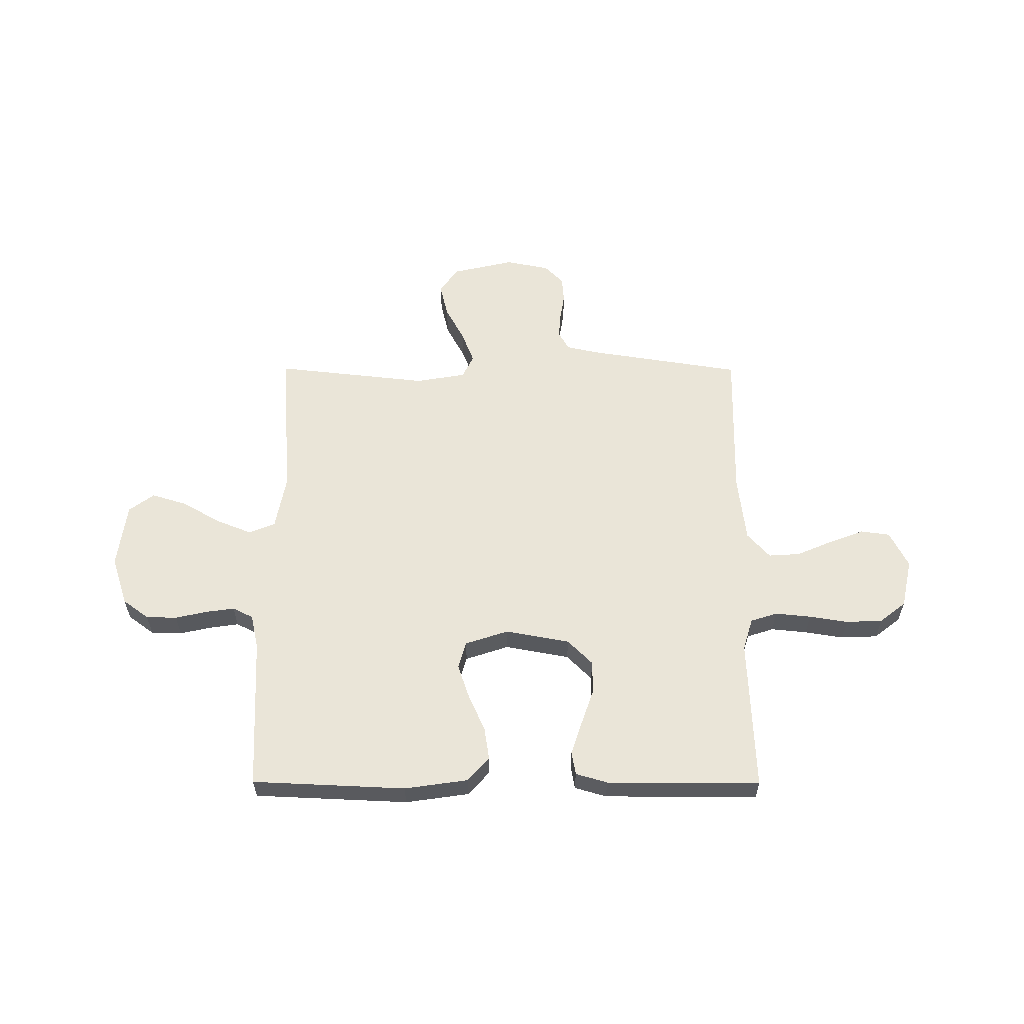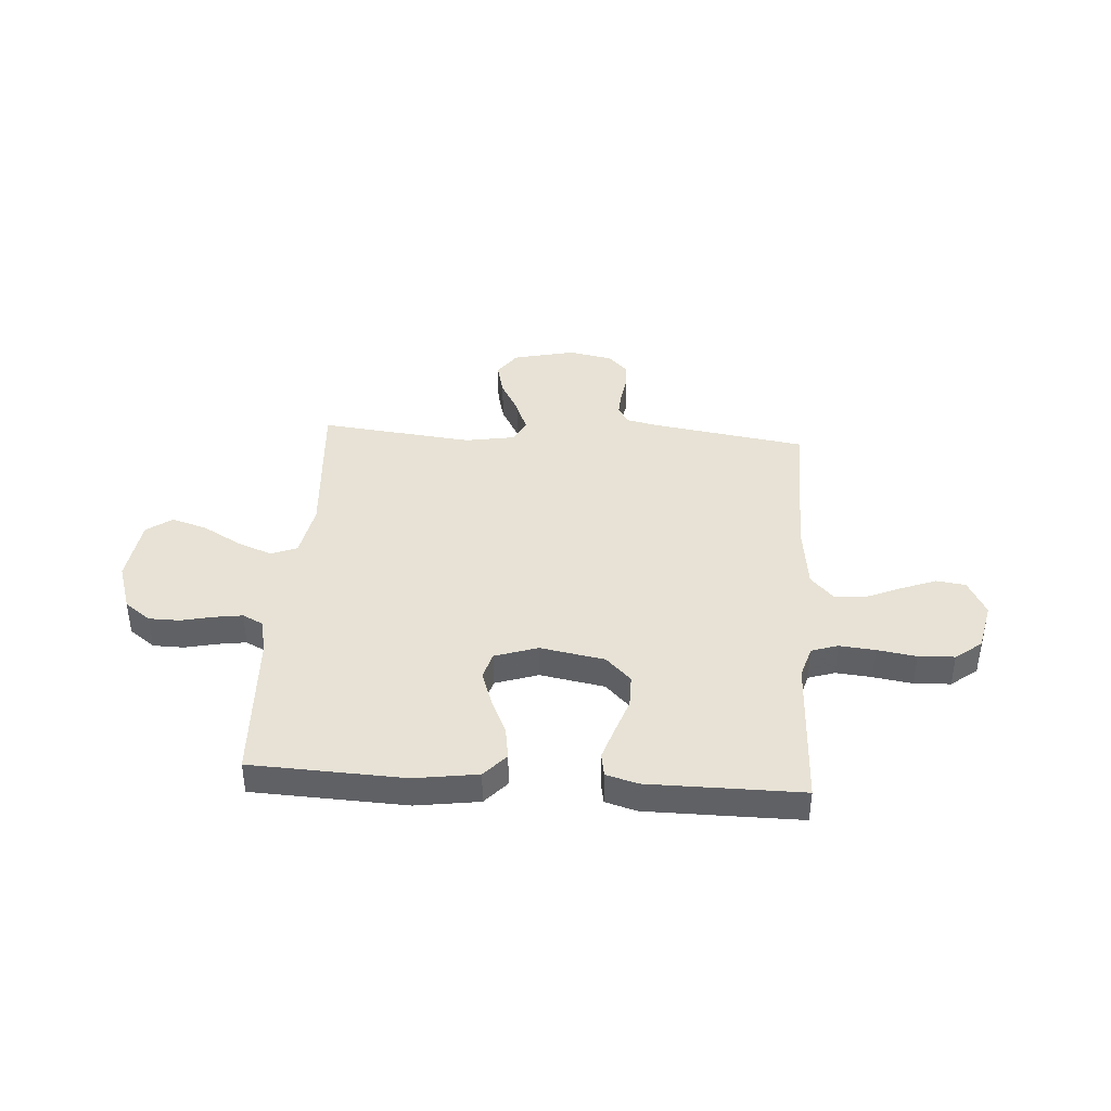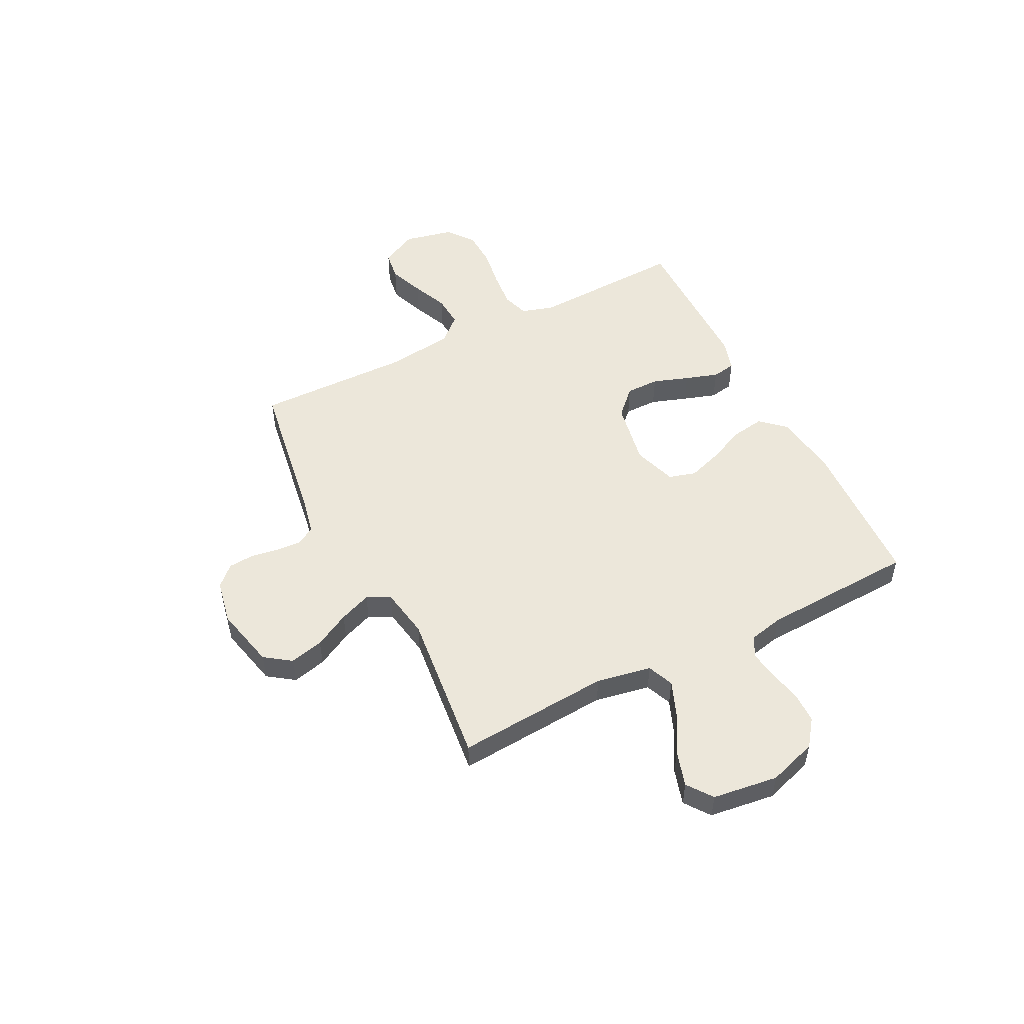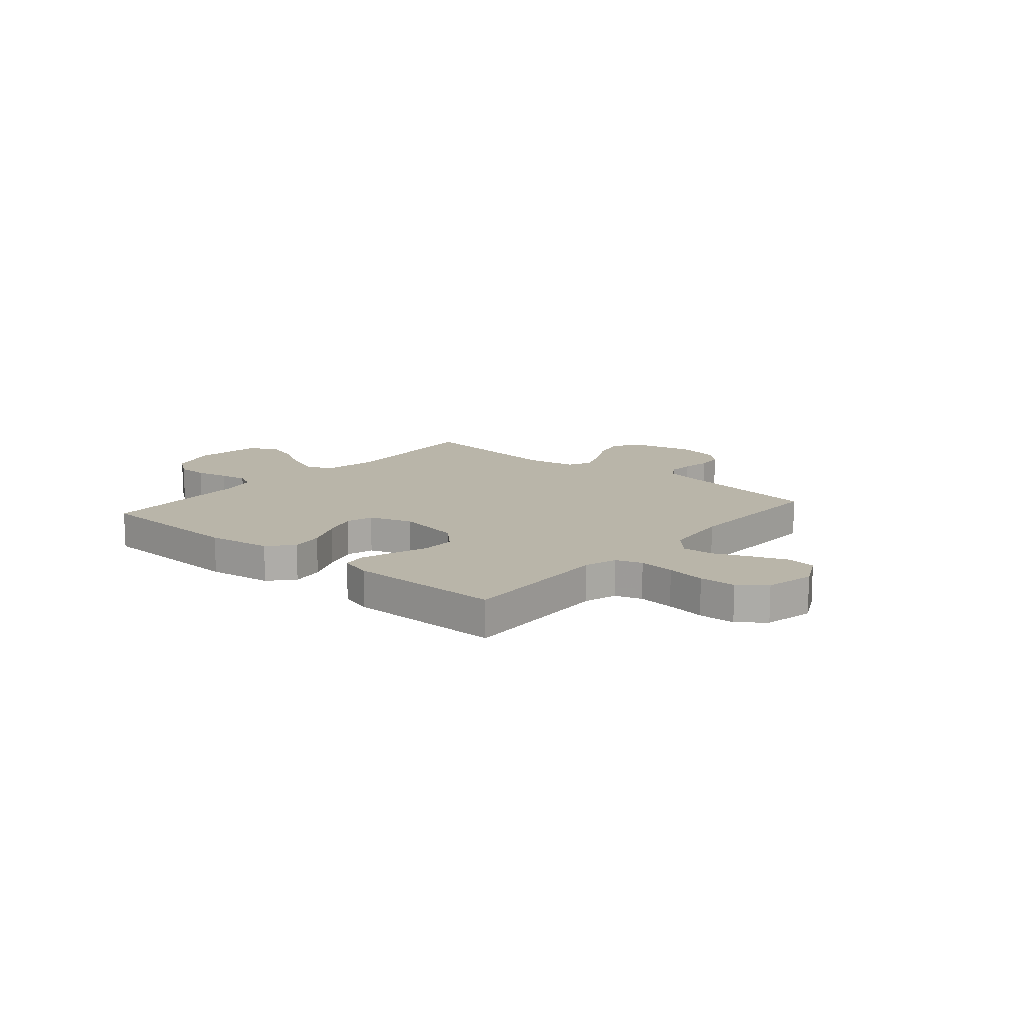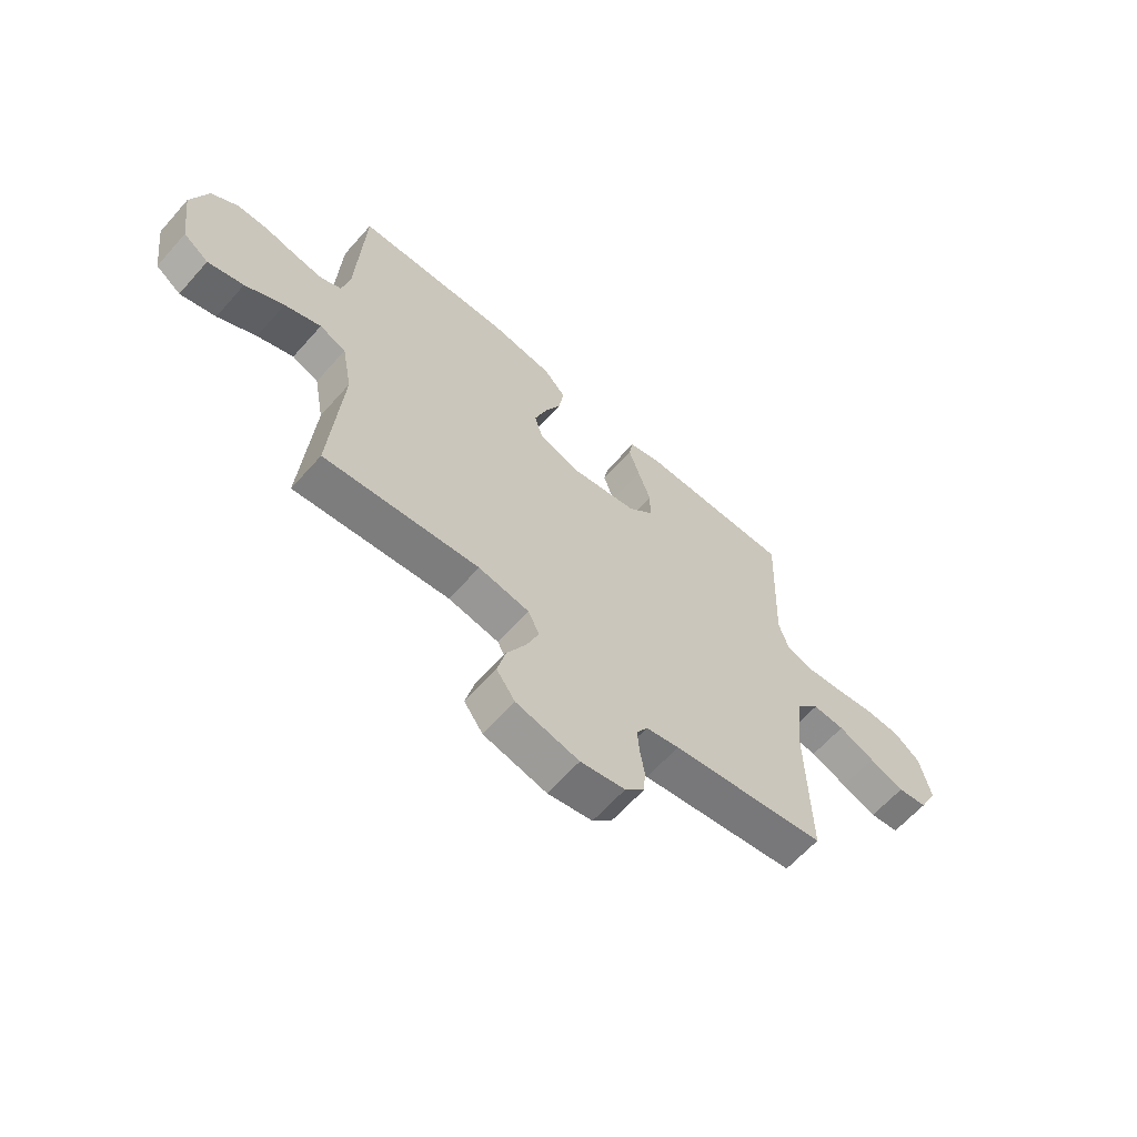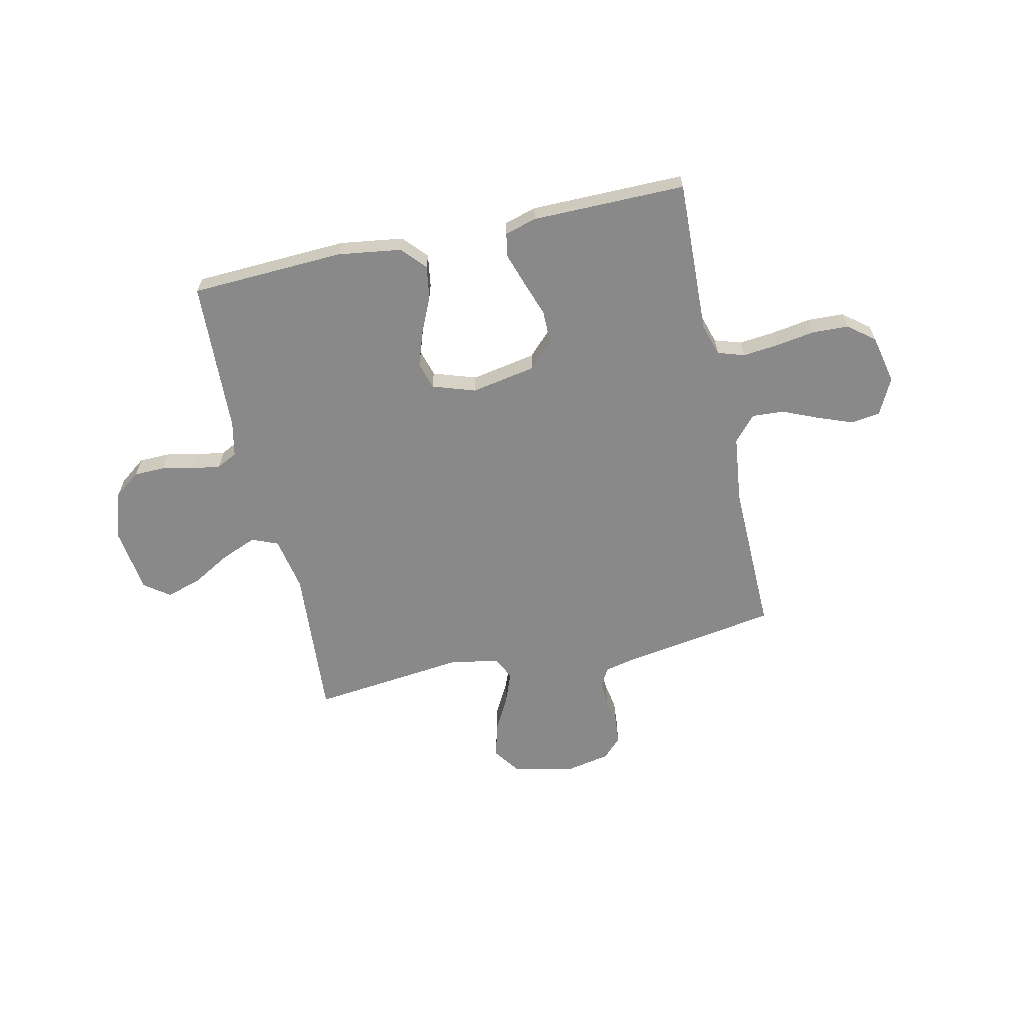
<metadata>
{"format":"obj","ext":"obj","renderer":"f3d","projection":"perspective","resolution":1024,"background":"white","views":[{"elev":58.8,"azim":0.2,"up":"+Y"},{"elev":40.3,"azim":3.9,"up":"+Y"},{"elev":51.6,"azim":-116.9,"up":"+Y"},{"elev":13.4,"azim":40.5,"up":"+Y"},{"elev":-63.0,"azim":-41.5,"up":"+Z"},{"elev":-63.2,"azim":12.6,"up":"+Y"}]}
</metadata>
<code>
v -0.5 0.07 -0.5
v -0.478 0.07 -0.2
v -0.498 0.07 -0.093
v -0.549 0.07 -0.072
v -0.619 0.07 -0.1
v -0.694 0.07 -0.143
v -0.763 0.07 -0.164
v -0.812 0.07 -0.128
v -0.829 0.07 0
v -0.798 0.07 0.095
v -0.747 0.07 0.133
v -0.687 0.07 0.134
v -0.624 0.07 0.12
v -0.569 0.07 0.112
v -0.529 0.07 0.132
v -0.514 0.07 0.2
v -0.5 0.07 0.5
v -0.2 0.07 0.513
v -0.076 0.07 0.495
v -0.034 0.07 0.448
v -0.044 0.07 0.384
v -0.076 0.07 0.313
v -0.099 0.07 0.245
v -0.084 0.07 0.192
v 0 0.07 0.164
v 0.126 0.07 0.187
v 0.175 0.07 0.236
v 0.175 0.07 0.301
v 0.151 0.07 0.371
v 0.13 0.07 0.435
v 0.138 0.07 0.481
v 0.2 0.07 0.499
v 0.5 0.07 0.5
v 0.488 0.07 0.2
v 0.507 0.07 0.137
v 0.559 0.07 0.12
v 0.629 0.07 0.127
v 0.705 0.07 0.139
v 0.776 0.07 0.136
v 0.827 0.07 0.096
v 0.848 0.07 0
v 0.812 0.07 -0.071
v 0.755 0.07 -0.079
v 0.687 0.07 -0.053
v 0.617 0.07 -0.023
v 0.555 0.07 -0.019
v 0.511 0.07 -0.068
v 0.495 0.07 -0.2
v 0.5 0.07 -0.5
v 0.2 0.07 -0.547
v 0.136 0.07 -0.561
v 0.115 0.07 -0.597
v 0.118 0.07 -0.646
v 0.127 0.07 -0.7
v 0.123 0.07 -0.75
v 0.086 0.07 -0.788
v 0 0.07 -0.805
v -0.121 0.07 -0.777
v -0.157 0.07 -0.726
v -0.141 0.07 -0.66
v -0.104 0.07 -0.591
v -0.08 0.07 -0.529
v -0.102 0.07 -0.484
v -0.2 0.07 -0.467
v -0.5 0 -0.5
v -0.478 0 -0.2
v -0.498 0 -0.093
v -0.549 0 -0.072
v -0.619 0 -0.1
v -0.694 0 -0.143
v -0.763 0 -0.164
v -0.812 0 -0.128
v -0.829 0 0
v -0.798 0 0.095
v -0.747 0 0.133
v -0.687 0 0.134
v -0.624 0 0.12
v -0.569 0 0.112
v -0.529 0 0.132
v -0.514 0 0.2
v -0.5 0 0.5
v -0.2 0 0.513
v -0.076 0 0.495
v -0.034 0 0.448
v -0.044 0 0.384
v -0.076 0 0.313
v -0.099 0 0.245
v -0.084 0 0.192
v 0 0 0.164
v 0.126 0 0.187
v 0.175 0 0.236
v 0.175 0 0.301
v 0.151 0 0.371
v 0.13 0 0.435
v 0.138 0 0.481
v 0.2 0 0.499
v 0.5 0 0.5
v 0.488 0 0.2
v 0.507 0 0.137
v 0.559 0 0.12
v 0.629 0 0.127
v 0.705 0 0.139
v 0.776 0 0.136
v 0.827 0 0.096
v 0.848 0 0
v 0.812 0 -0.071
v 0.755 0 -0.079
v 0.687 0 -0.053
v 0.617 0 -0.023
v 0.555 0 -0.019
v 0.511 0 -0.068
v 0.495 0 -0.2
v 0.5 0 -0.5
v 0.2 0 -0.547
v 0.136 0 -0.561
v 0.115 0 -0.597
v 0.118 0 -0.646
v 0.127 0 -0.7
v 0.123 0 -0.75
v 0.086 0 -0.788
v 0 0 -0.805
v -0.121 0 -0.777
v -0.157 0 -0.726
v -0.141 0 -0.66
v -0.104 0 -0.591
v -0.08 0 -0.529
v -0.102 0 -0.484
v -0.2 0 -0.467
f 59 60 61
f 58 59 61
f 57 58 61
f 56 57 61
f 55 56 61
f 54 55 61
f 53 54 61
f 52 53 61 62
f 51 52 62 63
f 48 49 50
f 50 51 63
f 48 50 63
f 47 48 63
f 43 44 45
f 42 43 45
f 41 42 45
f 40 41 45
f 39 40 45
f 38 39 45
f 37 38 45
f 36 37 45 46
f 47 63 64
f 46 47 64
f 36 46 64
f 35 36 64
f 32 33 34
f 31 32 34
f 30 31 34
f 29 30 34
f 28 29 34
f 20 21 22
f 19 20 22
f 18 19 22
f 17 18 22
f 16 17 22
f 15 16 22 23
f 14 15 23 24
f 11 12 13
f 10 11 13
f 9 10 13
f 8 9 13
f 7 8 13
f 6 7 13
f 5 6 13
f 4 5 13 14
f 14 24 25
f 4 14 25
f 3 4 25
f 64 1 2
f 3 25 26
f 2 3 26
f 64 2 26
f 35 64 26
f 27 28 34 35
f 26 27 35
f 125 124 123
f 125 123 122
f 125 122 121
f 125 121 120
f 125 120 119
f 125 119 118
f 125 118 117
f 126 125 117 116
f 127 126 116 115
f 114 113 112
f 127 115 114
f 127 114 112
f 127 112 111
f 109 108 107
f 109 107 106
f 109 106 105
f 109 105 104
f 109 104 103
f 109 103 102
f 109 102 101
f 110 109 101 100
f 128 127 111
f 128 111 110
f 128 110 100
f 128 100 99
f 98 97 96
f 98 96 95
f 98 95 94
f 98 94 93
f 98 93 92
f 86 85 84
f 86 84 83
f 86 83 82
f 86 82 81
f 86 81 80
f 87 86 80 79
f 88 87 79 78
f 77 76 75
f 77 75 74
f 77 74 73
f 77 73 72
f 77 72 71
f 77 71 70
f 77 70 69
f 78 77 69 68
f 89 88 78
f 89 78 68
f 89 68 67
f 66 65 128
f 90 89 67
f 90 67 66
f 90 66 128
f 90 128 99
f 99 98 92 91
f 99 91 90
f 1 65 66 2
f 2 66 67 3
f 3 67 68 4
f 4 68 69 5
f 5 69 70 6
f 6 70 71 7
f 7 71 72 8
f 8 72 73 9
f 9 73 74 10
f 10 74 75 11
f 11 75 76 12
f 12 76 77 13
f 13 77 78 14
f 14 78 79 15
f 15 79 80 16
f 16 80 81 17
f 17 81 82 18
f 18 82 83 19
f 19 83 84 20
f 20 84 85 21
f 21 85 86 22
f 22 86 87 23
f 23 87 88 24
f 24 88 89 25
f 25 89 90 26
f 26 90 91 27
f 27 91 92 28
f 28 92 93 29
f 29 93 94 30
f 30 94 95 31
f 31 95 96 32
f 32 96 97 33
f 33 97 98 34
f 34 98 99 35
f 35 99 100 36
f 36 100 101 37
f 37 101 102 38
f 38 102 103 39
f 39 103 104 40
f 40 104 105 41
f 41 105 106 42
f 42 106 107 43
f 43 107 108 44
f 44 108 109 45
f 45 109 110 46
f 46 110 111 47
f 47 111 112 48
f 48 112 113 49
f 49 113 114 50
f 50 114 115 51
f 51 115 116 52
f 52 116 117 53
f 53 117 118 54
f 54 118 119 55
f 55 119 120 56
f 56 120 121 57
f 57 121 122 58
f 58 122 123 59
f 59 123 124 60
f 60 124 125 61
f 61 125 126 62
f 62 126 127 63
f 63 127 128 64
f 64 128 65 1

</code>
